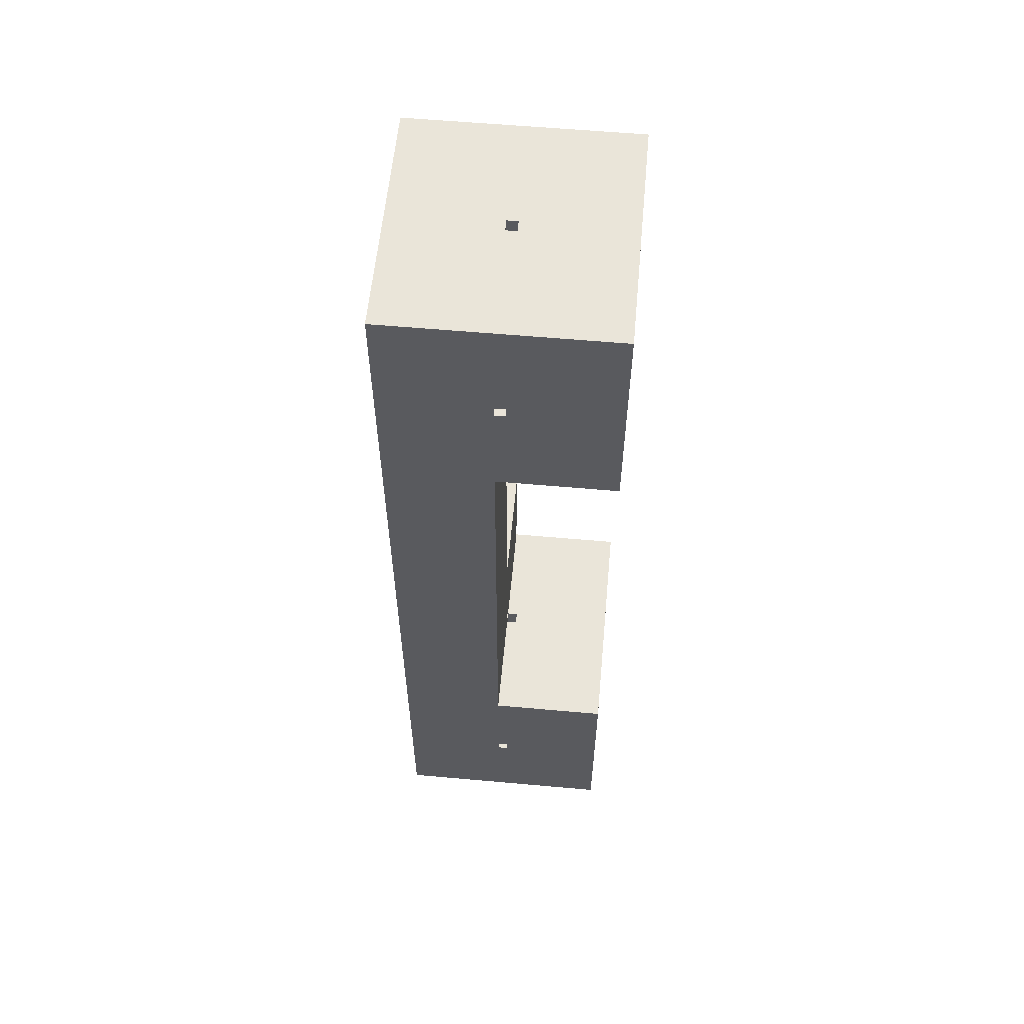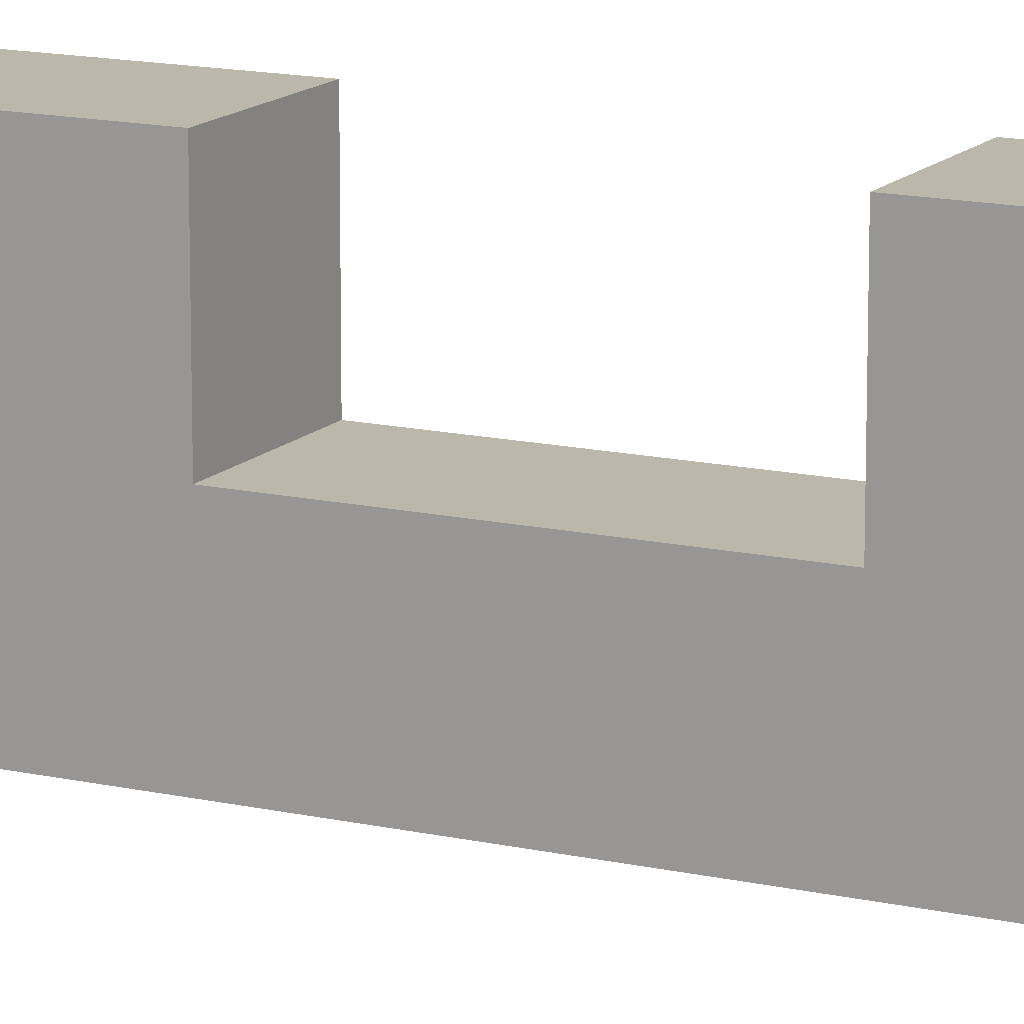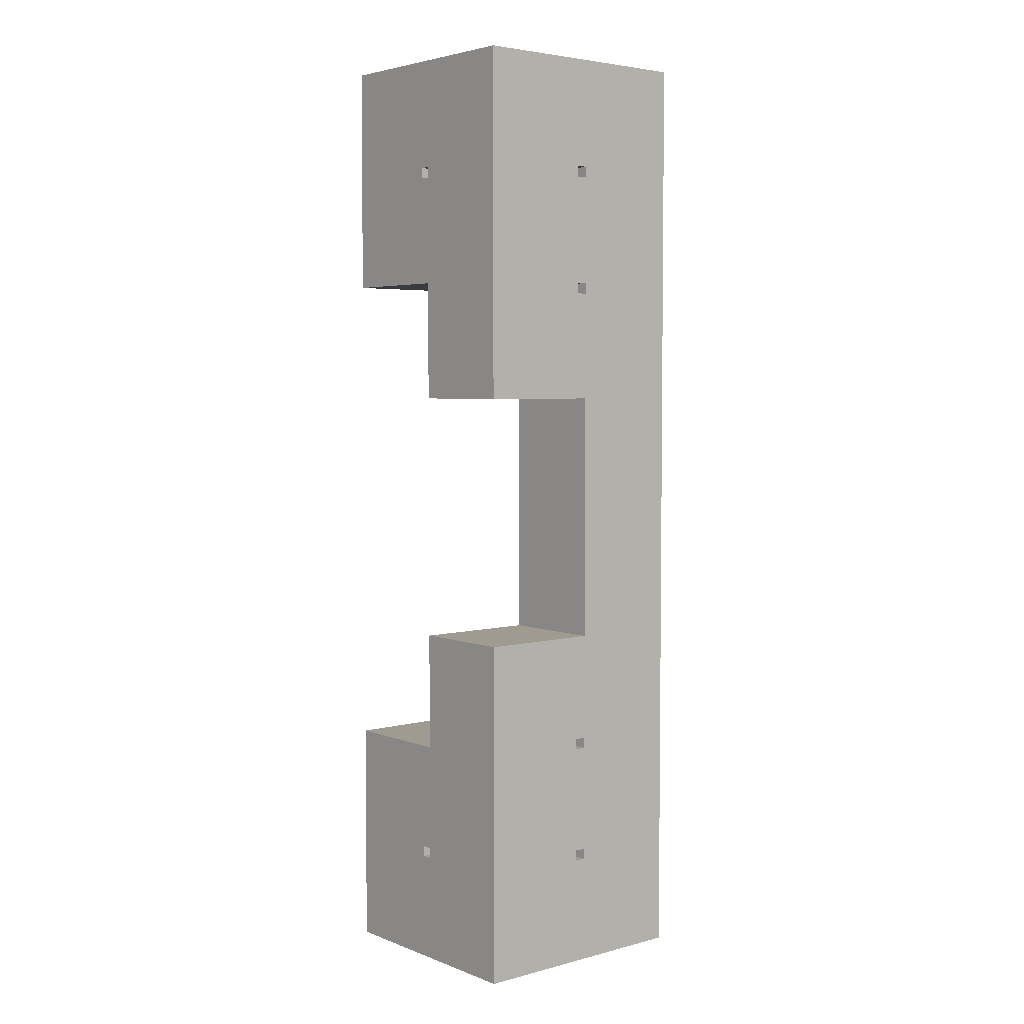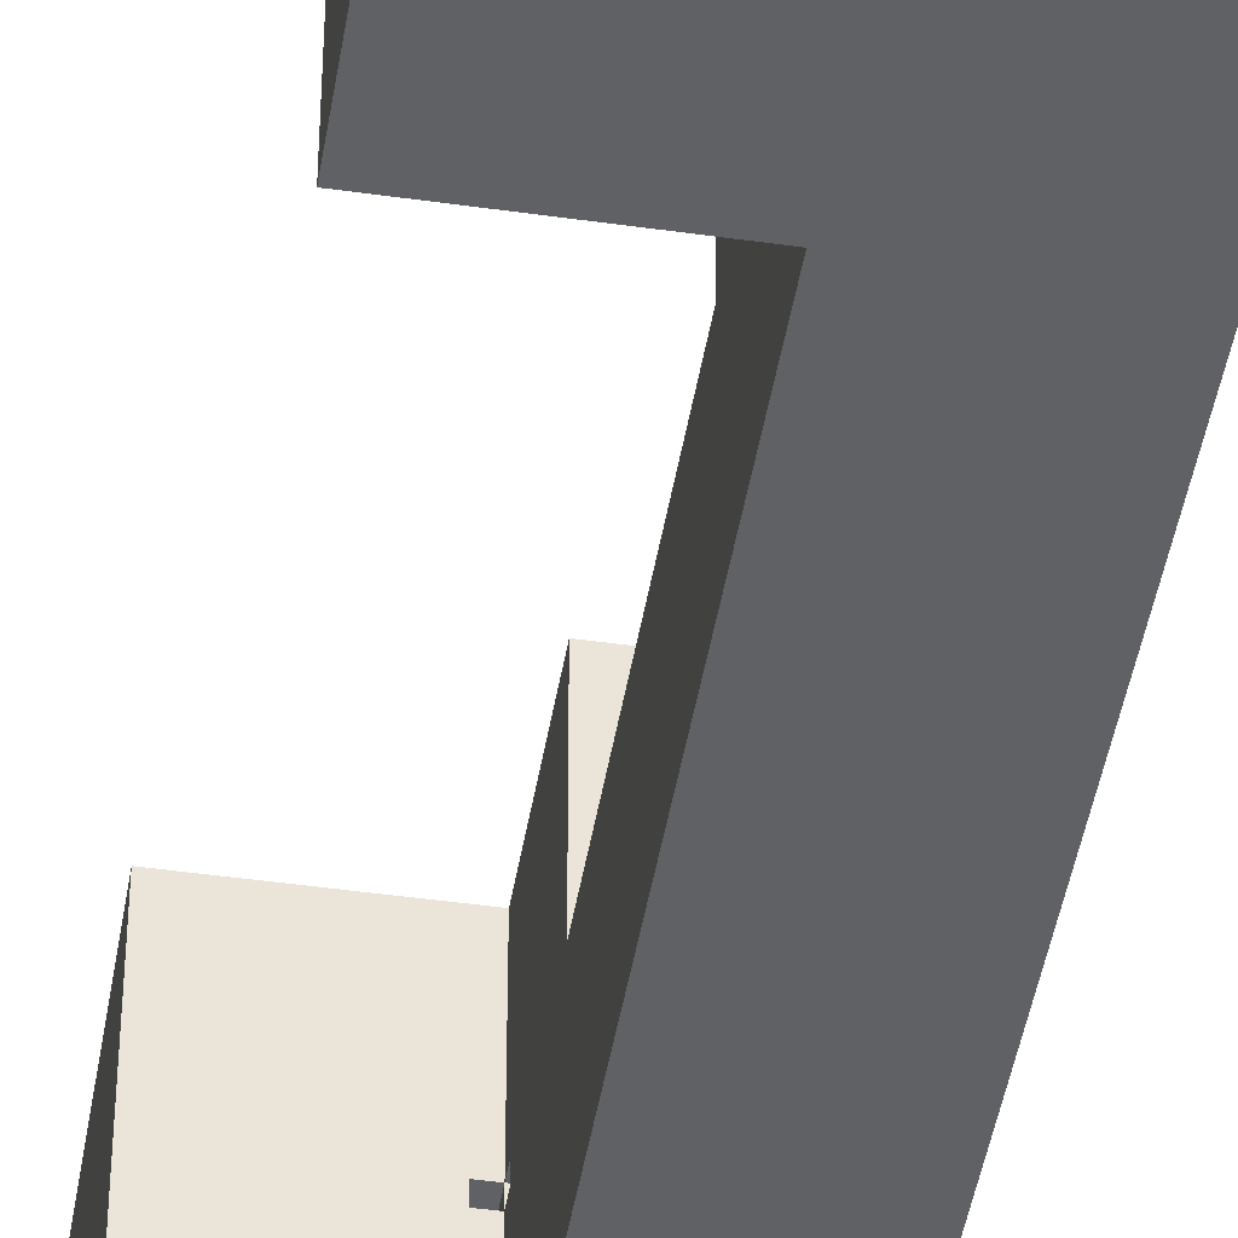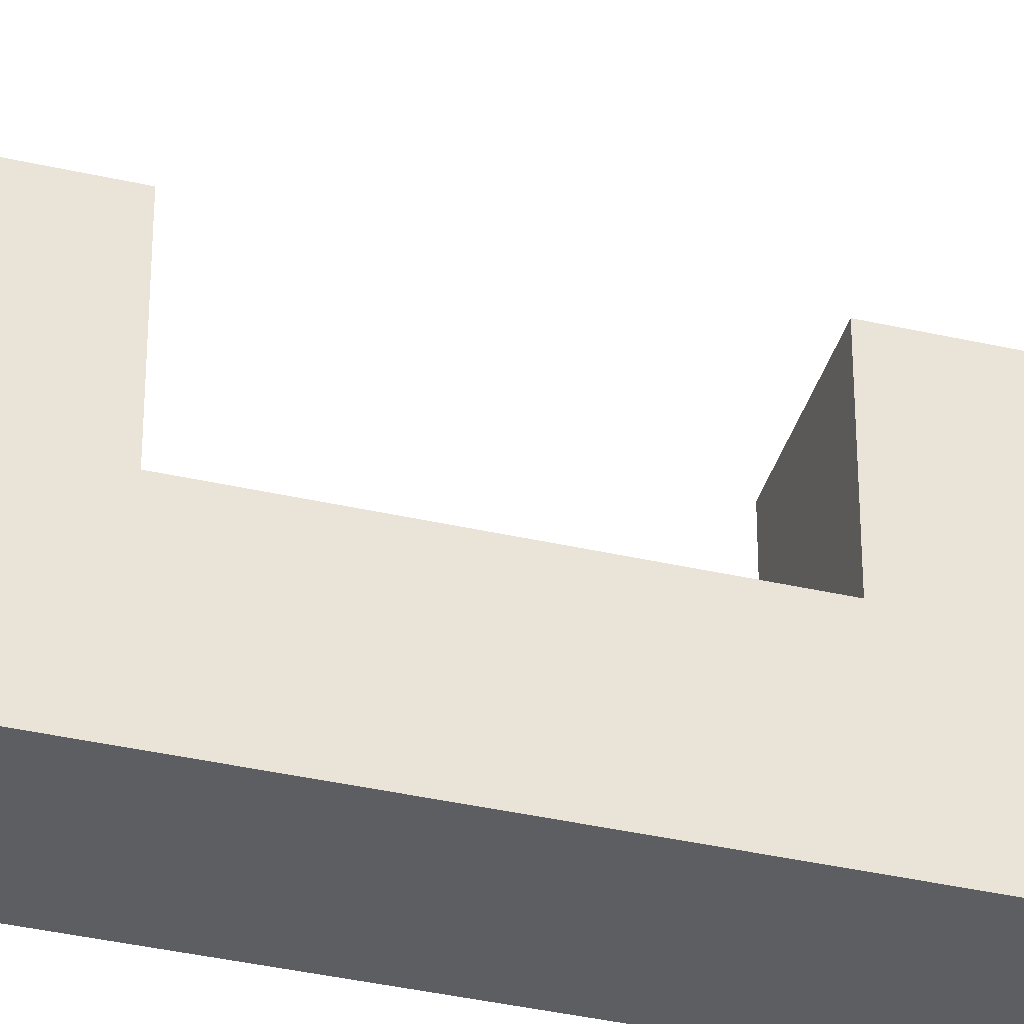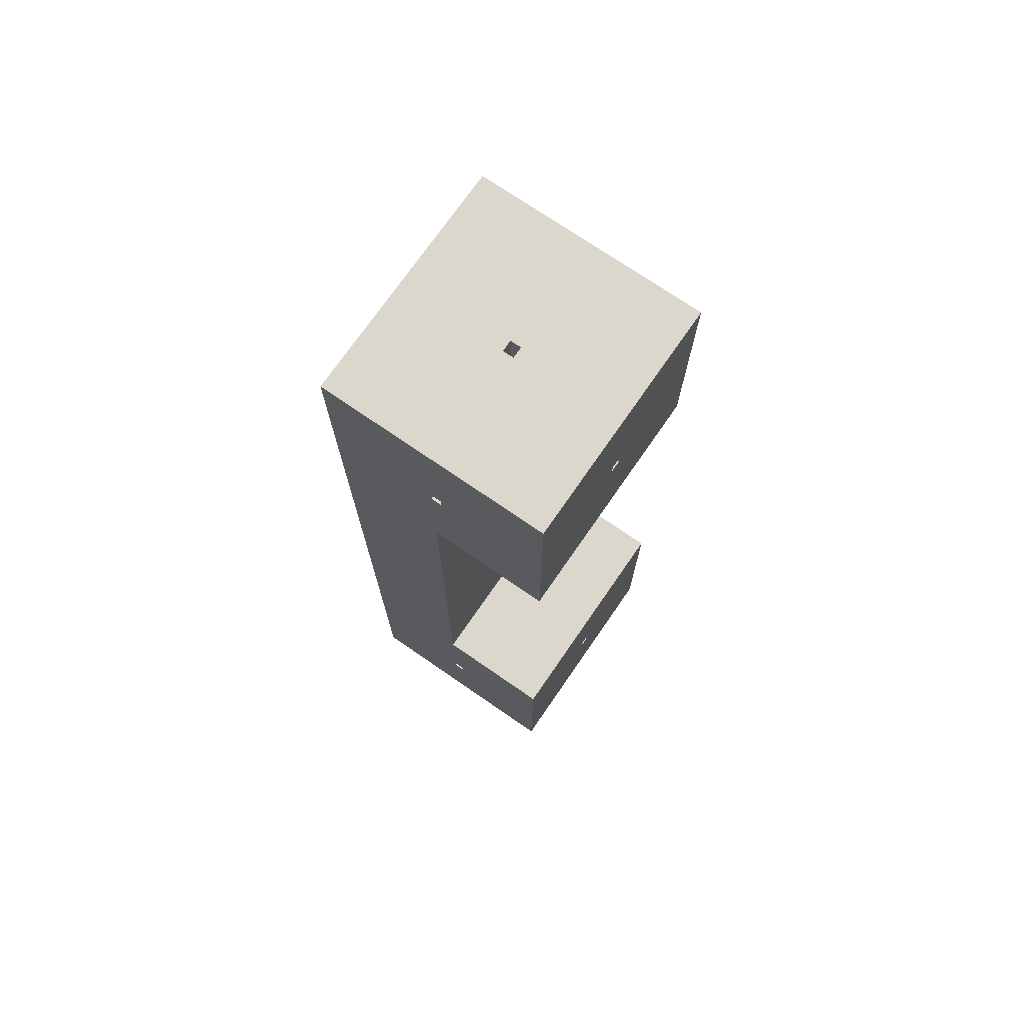
<metadata>
{"format":"obj","ext":"obj","renderer":"f3d","projection":"perspective","resolution":1024,"background":"white","views":[{"elev":58.3,"azim":-174.7,"up":"+Y"},{"elev":14.2,"azim":-63.3,"up":"+Z"},{"elev":4.2,"azim":50.1,"up":"+Y"},{"elev":-45.5,"azim":-9.3,"up":"+Z"},{"elev":-38.4,"azim":-106.1,"up":"+Z"},{"elev":73.2,"azim":-145.4,"up":"+Y"}]}
</metadata>
<code>
o 4_Burr1.004
v 1.951 -3.097 -1.05
v 1.044 -3.097 -1.05
v 1.044 -2.178 -1.05
v 1.951 -2.178 -1.05
v 1.951 -3.097 -0.09762
v 1.044 -3.097 -0.09762
v 1.951 -2.178 -0.09762
v 0.9529 -3.097 -1.05
v 0.04586 -3.097 -1.05
v 0.04586 -2.178 -1.05
v 0.9529 -2.178 -1.05
v 0.9529 -3.097 -0.09762
v 0.04586 -3.097 -0.09762
v 0.04586 -2.178 -0.09762
v 0.9529 -2.178 -0.09762
v 1.044 -2.178 -0.09762
v 1.951 -2.086 -1.05
v 1.044 -2.086 -1.05
v 1.044 -1.166 -1.05
v 1.951 -1.166 -1.05
v 1.951 -1.166 -0.09762
v 1.951 -2.086 -0.09762
v 1.044 -2.086 -0.09762
v 0.9529 -2.086 -1.05
v 0.04586 -2.086 -1.05
v 0.04586 -1.166 -1.05
v 0.9529 -1.166 -1.05
v 0.04586 -1.166 -0.09762
v 0.9529 -1.166 -0.09762
v 0.04586 -2.086 -0.09762
v 0.9529 -2.086 -0.09762
v 1.044 -1.166 -0.09762
v 1.951 -1.074 -1.05
v 1.044 -1.074 -1.05
v 1.044 -0.1548 -1.05
v 1.951 -0.1548 -1.05
v 1.951 -0.1548 -0.09762
v 1.951 -1.074 -0.09762
v 1.044 -1.074 -0.09762
v 1.044 -0.1548 -0.09762
v 1.951 -0.06281 -1.05
v 1.044 -0.06281 -1.05
v 1.044 0.8567 -1.05
v 1.951 0.8567 -1.05
v 1.044 -0.06281 -0.09762
v 1.951 -0.06281 -0.09762
v 1.951 0.8567 -0.09762
v 1.044 0.8567 -0.09762
v 1.951 0.9487 -1.05
v 1.044 0.9487 -1.05
v 1.044 1.868 -1.05
v 1.951 1.868 -1.05
v 1.044 0.9487 -0.09762
v 1.951 0.9487 -0.09762
v 1.951 1.868 -0.09762
v 1.044 1.868 -0.09762
v 1.951 1.96 -1.05
v 1.044 1.96 -1.05
v 1.044 2.88 -1.05
v 1.951 2.88 -1.05
v 1.951 2.88 -0.09762
v 1.951 1.96 -0.09762
v 1.044 1.96 -0.09762
v 1.044 2.88 -0.09762
v 1.951 2.972 -1.05
v 1.044 2.972 -1.05
v 1.044 3.891 -1.05
v 1.951 3.891 -1.05
v 1.951 3.891 -0.09762
v 1.951 2.972 -0.09762
v 1.044 2.972 -0.09762
v 0.9529 2.972 -1.05
v 0.04586 2.972 -1.05
v 0.04586 3.891 -1.05
v 0.9529 3.891 -1.05
v 0.9529 2.972 -0.09762
v 0.04586 2.972 -0.09762
v 0.04586 3.891 -0.09762
v 0.9529 3.891 -0.09762
v 1.044 3.891 -0.09762
v 1.951 3.983 -1.05
v 1.044 3.983 -1.05
v 1.044 4.903 -1.05
v 1.951 4.903 -1.05
v 1.044 4.903 -0.09762
v 1.951 4.903 -0.09762
v 1.951 3.983 -0.09762
v 1.044 3.983 -0.09762
v 0.9529 3.983 -1.05
v 0.04586 3.983 -1.05
v 0.04586 4.903 -1.05
v 0.9529 4.903 -1.05
v 0.04586 4.903 -0.09762
v 0.9529 4.903 -0.09762
v 0.04586 3.983 -0.09762
v 0.9529 3.983 -0.09762
v 1.044 -3.097 0.95
v 1.951 -3.097 0.95
v 1.951 -2.178 0.95
v 1.044 -2.178 0.95
v 1.044 -3.097 -0.002381
v 1.951 -3.097 -0.002381
v 1.951 -2.178 -0.002381
v 1.044 -2.178 -0.002381
v 0.04586 -3.097 0.95
v 0.9529 -3.097 0.95
v 0.9529 -2.178 0.95
v 0.04586 -2.178 0.95
v 0.04586 -3.097 -0.002381
v 0.9529 -3.097 -0.002381
v 0.04586 -2.178 -0.002381
v 0.9529 -2.178 -0.002381
v 1.044 -2.086 0.95
v 1.951 -2.086 0.95
v 1.951 -1.166 0.95
v 1.044 -1.166 0.95
v 1.951 -2.086 -0.002381
v 1.951 -1.166 -0.002381
v 1.044 -2.086 -0.002381
v 1.044 -1.166 -0.002381
v 0.04586 -2.086 0.95
v 0.9529 -2.086 0.95
v 0.9529 -1.166 0.95
v 0.04586 -1.166 0.95
v 0.9529 -1.166 -0.002381
v 0.04586 -1.166 -0.002381
v 0.04586 -2.086 -0.002381
v 0.9529 -2.086 -0.002381
v 1.044 -1.074 0.95
v 1.951 -1.074 0.95
v 1.951 -0.1548 0.95
v 1.044 -0.1548 0.95
v 1.951 -0.1548 -0.002381
v 1.044 -0.1548 -0.002381
v 1.951 -1.074 -0.002381
v 1.044 -1.074 -0.002381
v 1.044 1.96 0.95
v 1.951 1.96 0.95
v 1.951 2.88 0.95
v 1.044 2.88 0.95
v 1.044 1.96 -0.002381
v 1.951 1.96 -0.002381
v 1.951 2.88 -0.002381
v 1.044 2.88 -0.002381
v 1.044 2.972 0.95
v 1.951 2.972 0.95
v 1.951 3.891 0.95
v 1.044 3.891 0.95
v 1.951 2.972 -0.002381
v 1.951 3.891 -0.002381
v 1.044 2.972 -0.002381
v 1.044 3.891 -0.002381
v 0.04586 2.972 0.95
v 0.9529 2.972 0.95
v 0.9529 3.891 0.95
v 0.04586 3.891 0.95
v 0.04586 2.972 -0.002381
v 0.9529 2.972 -0.002381
v 0.04586 3.891 -0.002381
v 0.9529 3.891 -0.002381
v 1.044 3.983 0.95
v 1.951 3.983 0.95
v 1.951 4.903 0.95
v 1.044 4.903 0.95
v 1.951 4.903 -0.002381
v 1.044 4.903 -0.002381
v 1.951 3.983 -0.002381
v 1.044 3.983 -0.002381
v 0.04586 3.983 0.95
v 0.9529 3.983 0.95
v 0.9529 4.903 0.95
v 0.04586 4.903 0.95
v 0.9529 4.903 -0.002381
v 0.04586 4.903 -0.002381
v 0.04586 3.983 -0.002381
v 0.9529 3.983 -0.002381
f 1 2 3
f 1 3 4
f 2 1 5
f 2 5 6
f 1 4 7
f 1 7 5
f 8 9 10
f 8 10 11
f 9 8 12
f 9 12 13
f 10 9 13
f 10 13 14
f 8 11 3
f 8 3 2
f 11 15 16
f 11 16 3
f 15 12 6
f 15 6 16
f 12 8 2
f 12 2 6
f 17 18 19
f 17 19 20
f 17 20 21
f 17 21 22
f 18 17 4
f 18 4 3
f 17 22 7
f 17 7 4
f 22 23 16
f 22 16 7
f 23 18 3
f 23 3 16
f 24 25 26
f 24 26 27
f 27 26 28
f 27 28 29
f 26 25 30
f 26 30 28
f 25 24 11
f 25 11 10
f 24 31 15
f 24 15 11
f 31 30 14
f 31 14 15
f 30 25 10
f 30 10 14
f 24 27 19
f 24 19 18
f 27 29 32
f 27 32 19
f 29 31 23
f 29 23 32
f 31 24 18
f 31 18 23
f 33 34 35
f 33 35 36
f 33 36 37
f 33 37 38
f 35 34 39
f 35 39 40
f 34 33 20
f 34 20 19
f 33 38 21
f 33 21 20
f 38 39 32
f 38 32 21
f 39 34 19
f 39 19 32
f 41 42 43
f 41 43 44
f 45 46 47
f 45 47 48
f 41 44 47
f 41 47 46
f 43 42 45
f 43 45 48
f 42 41 36
f 42 36 35
f 41 46 37
f 41 37 36
f 46 45 40
f 46 40 37
f 45 42 35
f 45 35 40
f 49 50 51
f 49 51 52
f 53 54 55
f 53 55 56
f 49 52 55
f 49 55 54
f 51 50 53
f 51 53 56
f 50 49 44
f 50 44 43
f 49 54 47
f 49 47 44
f 54 53 48
f 54 48 47
f 53 50 43
f 53 43 48
f 57 58 59
f 57 59 60
f 57 60 61
f 57 61 62
f 59 58 63
f 59 63 64
f 58 57 52
f 58 52 51
f 57 62 55
f 57 55 52
f 62 63 56
f 62 56 55
f 63 58 51
f 63 51 56
f 65 66 67
f 65 67 68
f 65 68 69
f 65 69 70
f 66 65 60
f 66 60 59
f 65 70 61
f 65 61 60
f 70 71 64
f 70 64 61
f 71 66 59
f 71 59 64
f 72 73 74
f 72 74 75
f 73 72 76
f 73 76 77
f 74 73 77
f 74 77 78
f 72 75 67
f 72 67 66
f 75 79 80
f 75 80 67
f 79 76 71
f 79 71 80
f 76 72 66
f 76 66 71
f 81 82 83
f 81 83 84
f 84 83 85
f 84 85 86
f 81 84 86
f 81 86 87
f 82 81 68
f 82 68 67
f 81 87 69
f 81 69 68
f 87 88 80
f 87 80 69
f 88 82 67
f 88 67 80
f 89 90 91
f 89 91 92
f 92 91 93
f 92 93 94
f 91 90 95
f 91 95 93
f 90 89 75
f 90 75 74
f 89 96 79
f 89 79 75
f 96 95 78
f 96 78 79
f 95 90 74
f 95 74 78
f 89 92 83
f 89 83 82
f 92 94 85
f 92 85 83
f 94 96 88
f 94 88 85
f 96 89 82
f 96 82 88
f 97 98 99
f 97 99 100
f 101 102 98
f 101 98 97
f 102 103 99
f 102 99 98
f 102 101 6
f 102 6 5
f 101 104 16
f 101 16 6
f 104 103 7
f 104 7 16
f 103 102 5
f 103 5 7
f 105 106 107
f 105 107 108
f 109 110 106
f 109 106 105
f 111 109 105
f 111 105 108
f 110 109 13
f 110 13 12
f 109 111 14
f 109 14 13
f 111 112 15
f 111 15 14
f 112 110 12
f 112 12 15
f 110 112 104
f 110 104 101
f 112 107 100
f 112 100 104
f 107 106 97
f 107 97 100
f 106 110 101
f 106 101 97
f 113 114 115
f 113 115 116
f 117 118 115
f 117 115 114
f 117 119 23
f 117 23 22
f 119 120 32
f 119 32 23
f 120 118 21
f 120 21 32
f 118 117 22
f 118 22 21
f 119 117 103
f 119 103 104
f 117 114 99
f 117 99 103
f 114 113 100
f 114 100 99
f 113 119 104
f 113 104 100
f 121 122 123
f 121 123 124
f 125 126 124
f 125 124 123
f 126 127 121
f 126 121 124
f 128 127 30
f 128 30 31
f 127 126 28
f 127 28 30
f 126 125 29
f 126 29 28
f 125 128 31
f 125 31 29
f 127 128 112
f 127 112 111
f 128 122 107
f 128 107 112
f 122 121 108
f 122 108 107
f 121 127 111
f 121 111 108
f 128 125 120
f 128 120 119
f 125 123 116
f 125 116 120
f 123 122 113
f 123 113 116
f 122 128 119
f 122 119 113
f 129 130 131
f 129 131 132
f 133 134 132
f 133 132 131
f 135 133 131
f 135 131 130
f 134 136 129
f 134 129 132
f 135 136 39
f 135 39 38
f 136 134 40
f 136 40 39
f 134 133 37
f 134 37 40
f 133 135 38
f 133 38 37
f 136 135 118
f 136 118 120
f 135 130 115
f 135 115 118
f 130 129 116
f 130 116 115
f 129 136 120
f 129 120 116
f 137 138 139
f 137 139 140
f 141 142 138
f 141 138 137
f 142 143 139
f 142 139 138
f 144 141 137
f 144 137 140
f 142 141 63
f 142 63 62
f 141 144 64
f 141 64 63
f 144 143 61
f 144 61 64
f 143 142 62
f 143 62 61
f 145 146 147
f 145 147 148
f 149 150 147
f 149 147 146
f 149 151 71
f 149 71 70
f 151 152 80
f 151 80 71
f 152 150 69
f 152 69 80
f 150 149 70
f 150 70 69
f 151 149 143
f 151 143 144
f 149 146 139
f 149 139 143
f 146 145 140
f 146 140 139
f 145 151 144
f 145 144 140
f 153 154 155
f 153 155 156
f 157 158 154
f 157 154 153
f 159 157 153
f 159 153 156
f 158 157 77
f 158 77 76
f 157 159 78
f 157 78 77
f 159 160 79
f 159 79 78
f 160 158 76
f 160 76 79
f 158 160 152
f 158 152 151
f 160 155 148
f 160 148 152
f 155 154 145
f 155 145 148
f 154 158 151
f 154 151 145
f 161 162 163
f 161 163 164
f 165 166 164
f 165 164 163
f 167 165 163
f 167 163 162
f 167 168 88
f 167 88 87
f 168 166 85
f 168 85 88
f 166 165 86
f 166 86 85
f 165 167 87
f 165 87 86
f 168 167 150
f 168 150 152
f 167 162 147
f 167 147 150
f 162 161 148
f 162 148 147
f 161 168 152
f 161 152 148
f 169 170 171
f 169 171 172
f 173 174 172
f 173 172 171
f 174 175 169
f 174 169 172
f 176 175 95
f 176 95 96
f 175 174 93
f 175 93 95
f 174 173 94
f 174 94 93
f 173 176 96
f 173 96 94
f 175 176 160
f 175 160 159
f 176 170 155
f 176 155 160
f 170 169 156
f 170 156 155
f 169 175 159
f 169 159 156
f 176 173 166
f 176 166 168
f 173 171 164
f 173 164 166
f 171 170 161
f 171 161 164
f 170 176 168
f 170 168 161

</code>
